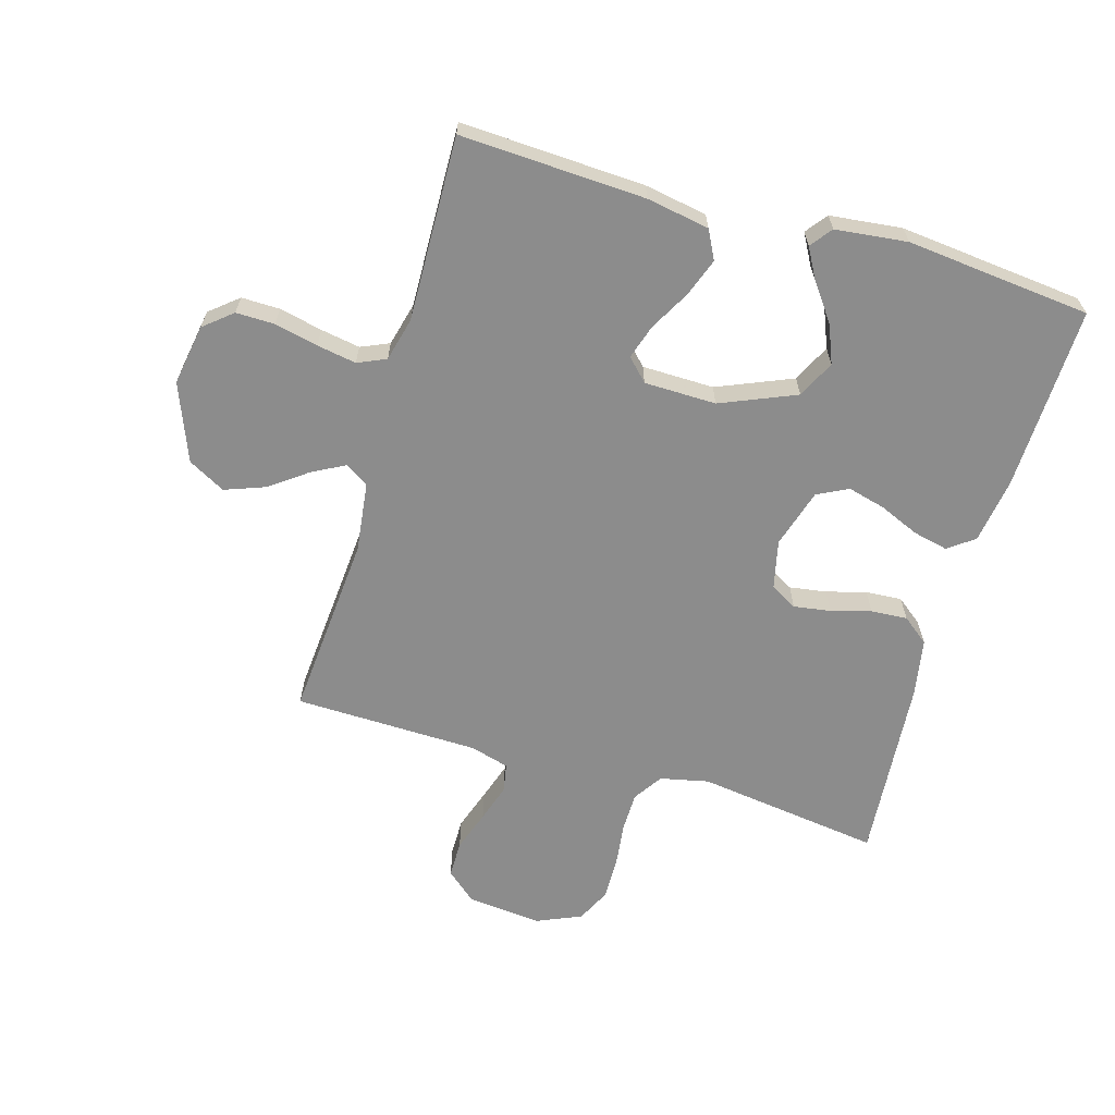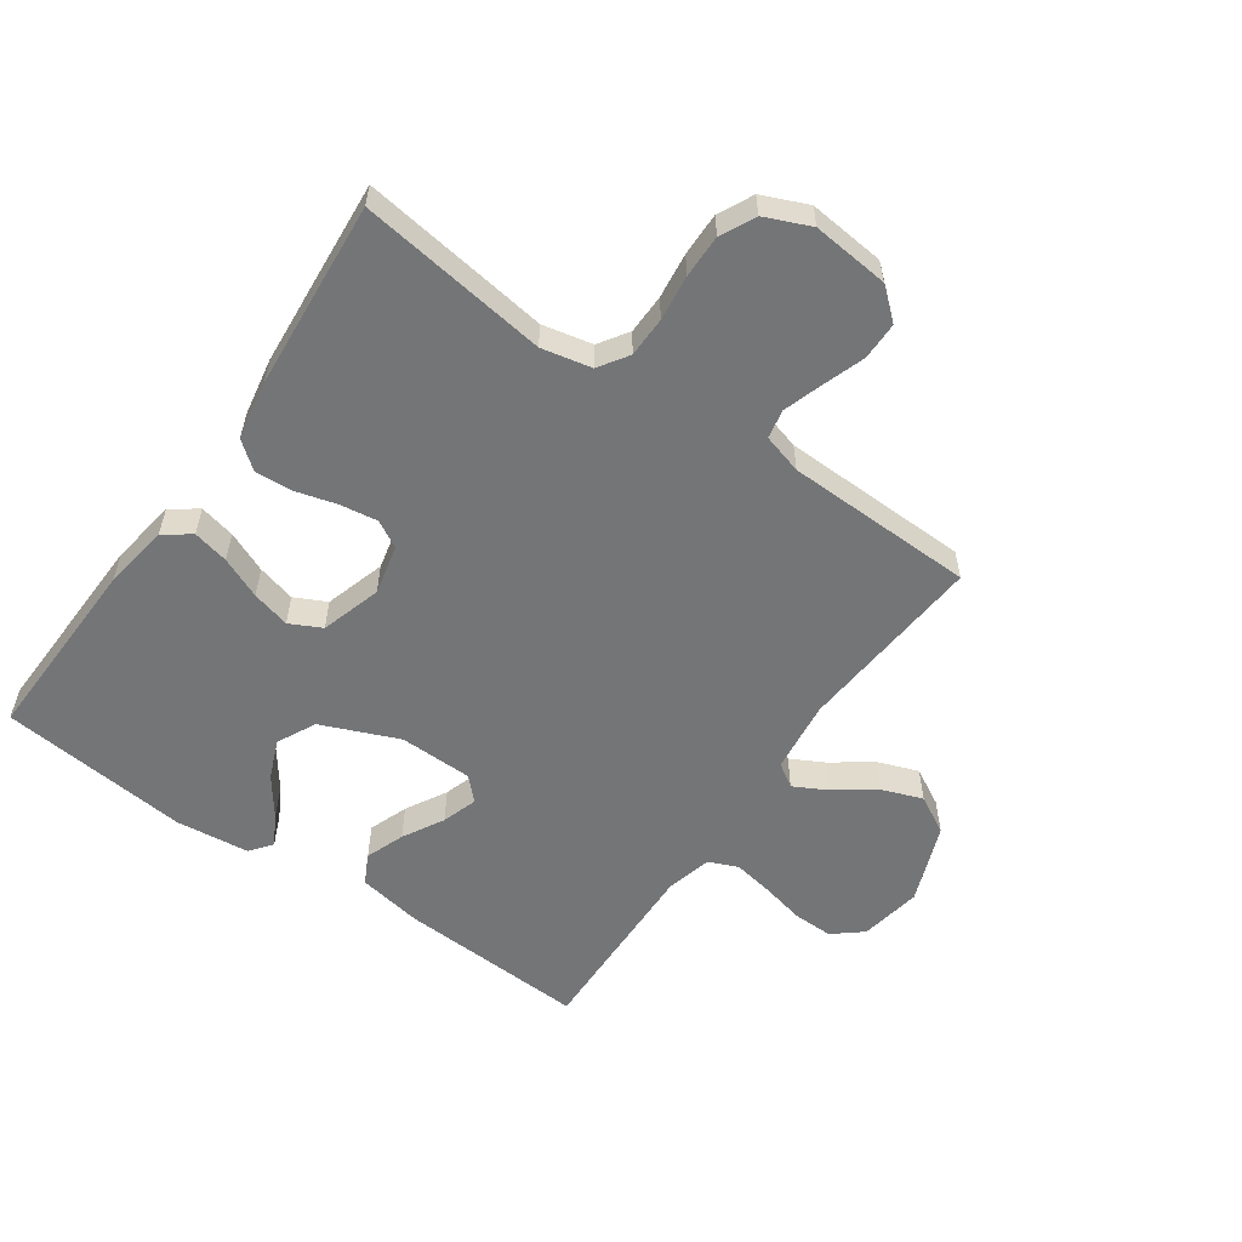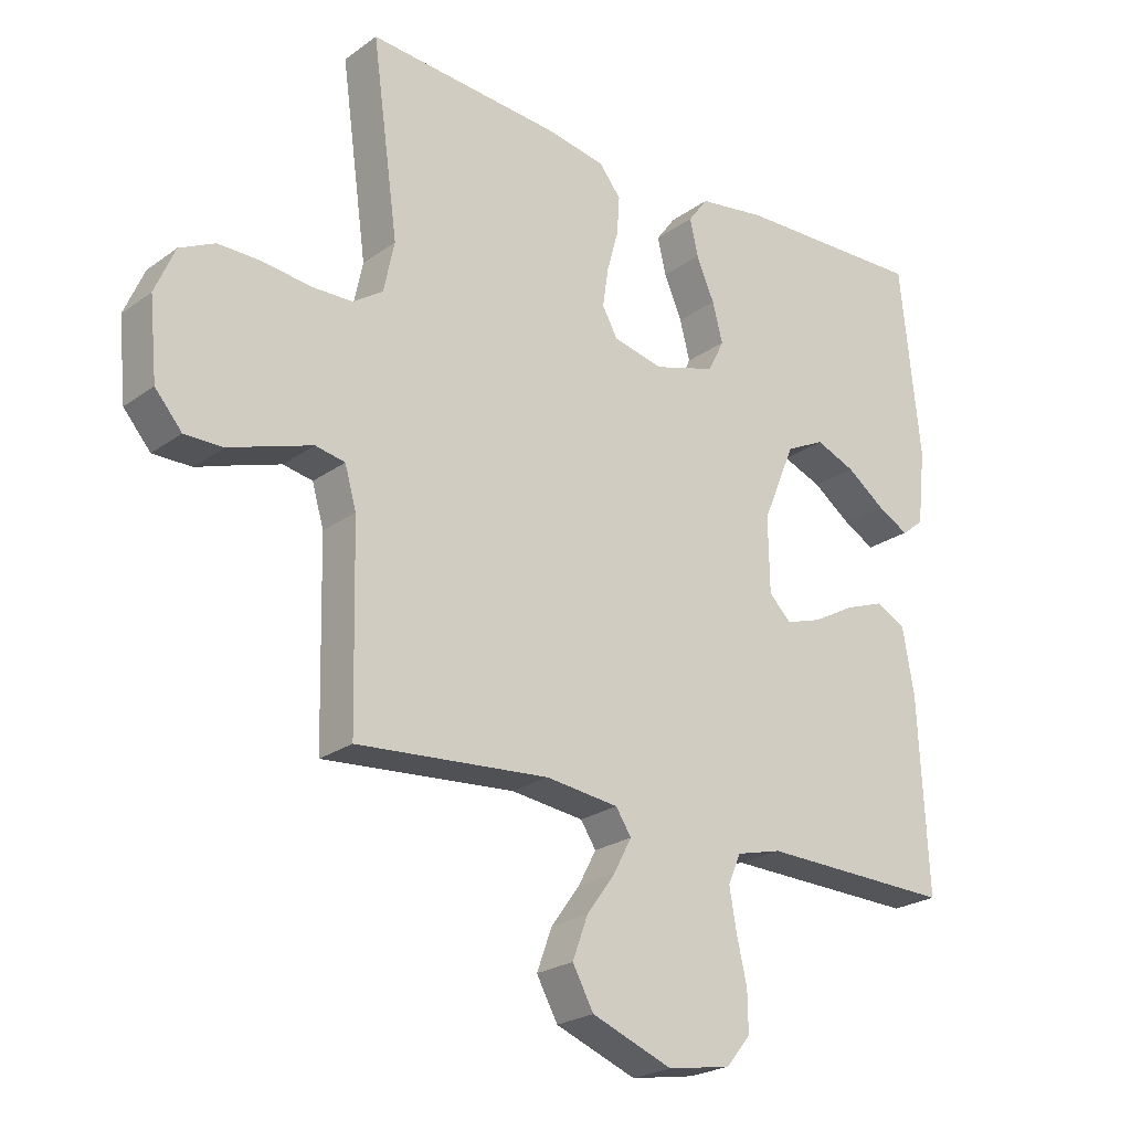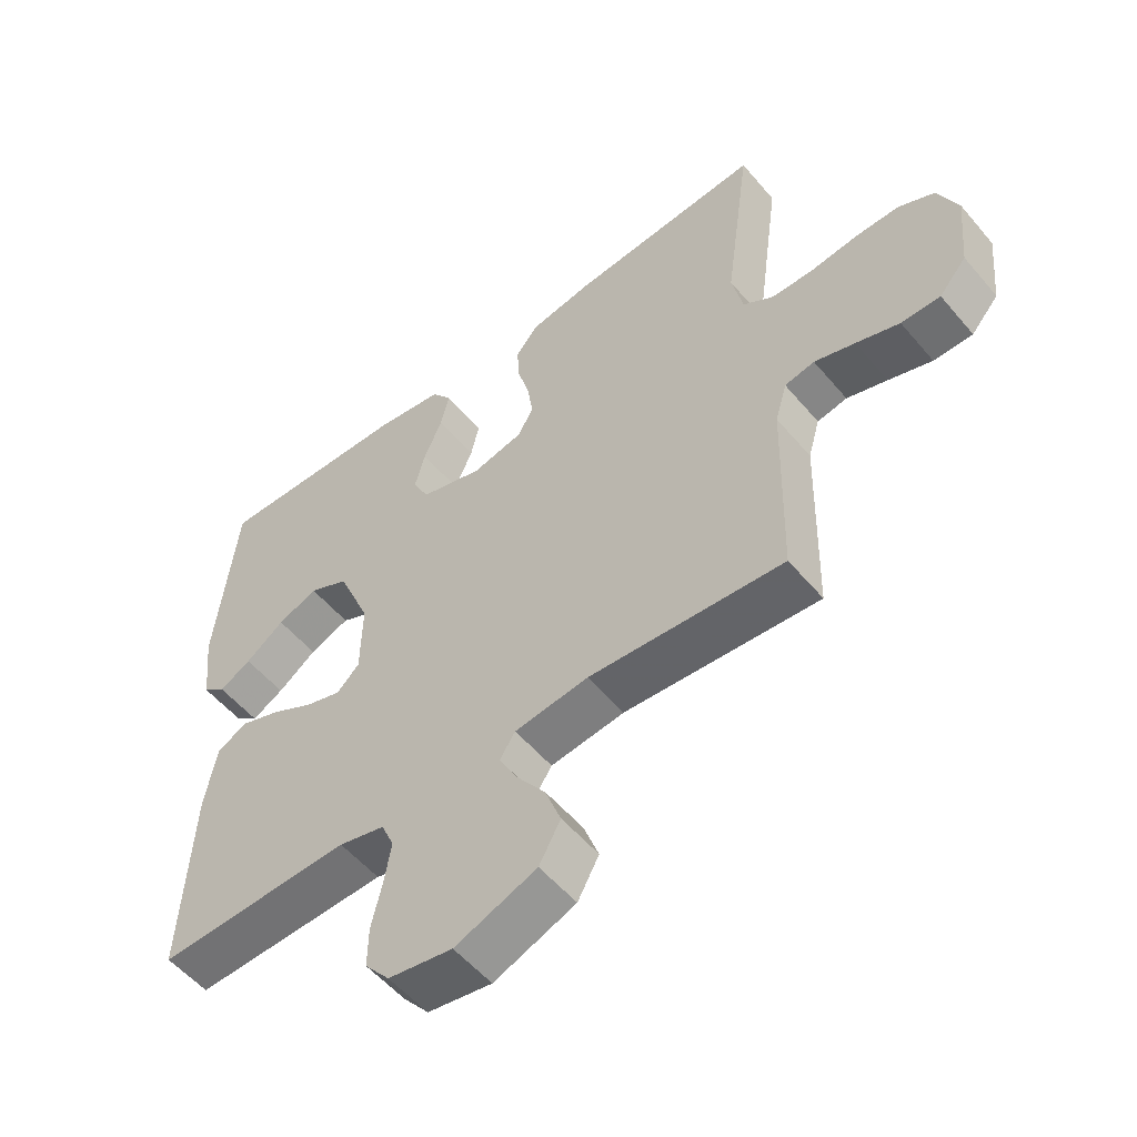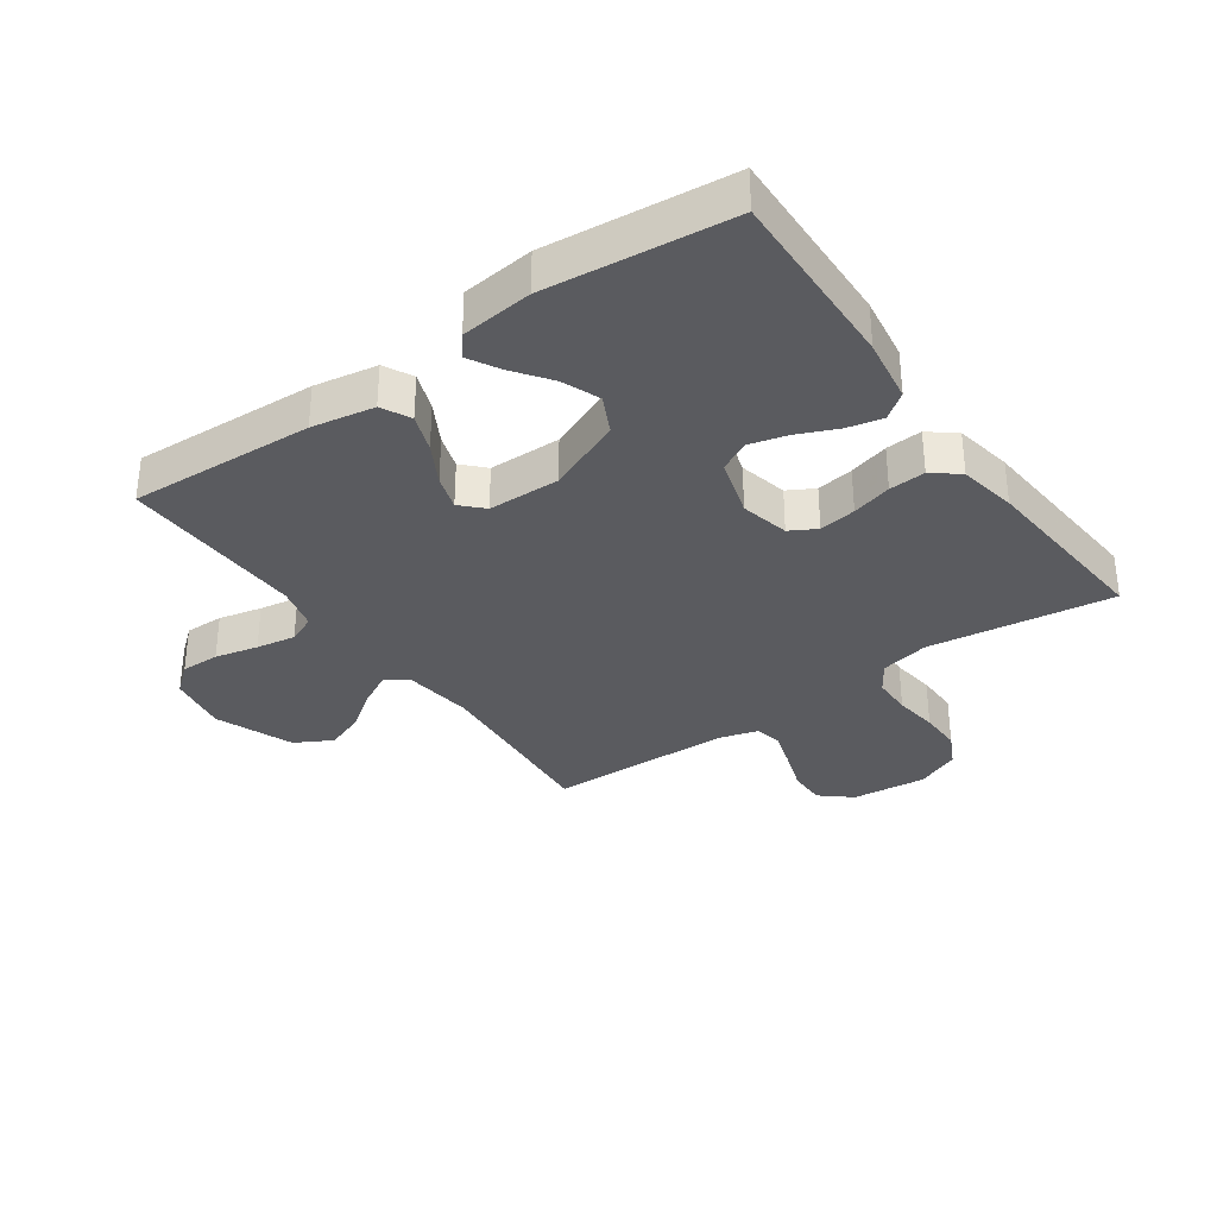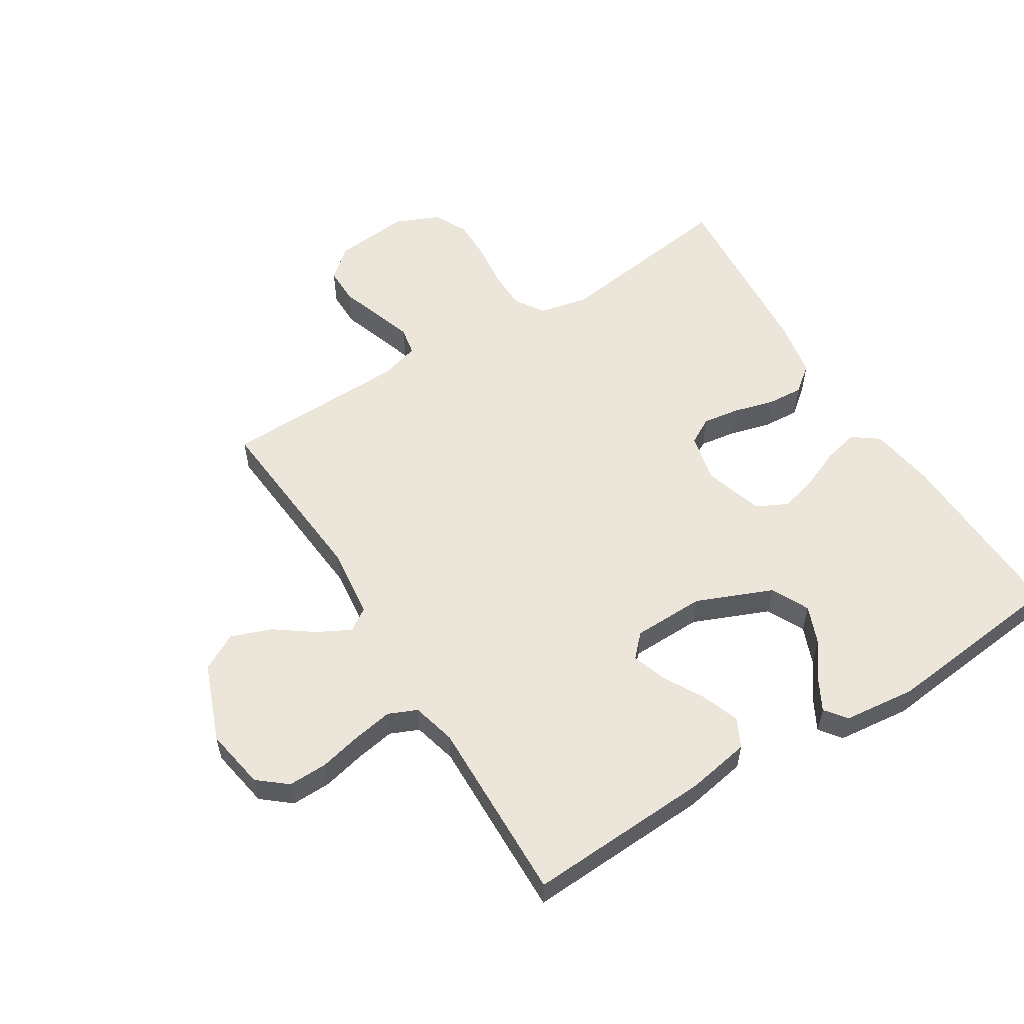
<metadata>
{"format":"obj","ext":"obj","renderer":"f3d","projection":"perspective","resolution":1024,"background":"white","views":[{"elev":-64.2,"azim":-106.2,"up":"+Y"},{"elev":-56.5,"azim":55.0,"up":"+Y"},{"elev":-23.4,"azim":140.2,"up":"+Z"},{"elev":-54.6,"azim":39.3,"up":"+Z"},{"elev":-33.3,"azim":-54.8,"up":"+Y"},{"elev":56.2,"azim":-122.0,"up":"+Y"}]}
</metadata>
<code>
v 0.5 0.07 0.5
v 0.459 0.07 0.2
v 0.476 0.07 0.121
v 0.523 0.07 0.09
v 0.587 0.07 0.089
v 0.659 0.07 0.098
v 0.728 0.07 0.099
v 0.783 0.07 0.072
v 0.814 0.07 0
v 0.802 0.07 -0.122
v 0.76 0.07 -0.171
v 0.7 0.07 -0.171
v 0.633 0.07 -0.148
v 0.571 0.07 -0.128
v 0.525 0.07 -0.137
v 0.507 0.07 -0.2
v 0.5 0.07 -0.5
v 0.2 0.07 -0.476
v 0.086 0.07 -0.49
v 0.062 0.07 -0.527
v 0.09 0.07 -0.58
v 0.135 0.07 -0.642
v 0.159 0.07 -0.707
v 0.126 0.07 -0.767
v 0 0.07 -0.816
v -0.099 0.07 -0.799
v -0.137 0.07 -0.753
v -0.136 0.07 -0.69
v -0.12 0.07 -0.62
v -0.109 0.07 -0.556
v -0.129 0.07 -0.51
v -0.2 0.07 -0.492
v -0.5 0.07 -0.5
v -0.485 0.07 -0.2
v -0.467 0.07 -0.098
v -0.42 0.07 -0.074
v -0.358 0.07 -0.097
v -0.293 0.07 -0.133
v -0.237 0.07 -0.151
v -0.202 0.07 -0.117
v -0.2 0.07 0
v -0.251 0.07 0.122
v -0.312 0.07 0.152
v -0.374 0.07 0.127
v -0.434 0.07 0.083
v -0.483 0.07 0.056
v -0.518 0.07 0.083
v -0.531 0.07 0.2
v -0.5 0.07 0.5
v -0.2 0.07 0.491
v -0.095 0.07 0.475
v -0.064 0.07 0.433
v -0.077 0.07 0.376
v -0.105 0.07 0.311
v -0.121 0.07 0.25
v -0.096 0.07 0.2
v 0 0.07 0.171
v 0.079 0.07 0.189
v 0.103 0.07 0.232
v 0.094 0.07 0.292
v 0.076 0.07 0.357
v 0.072 0.07 0.416
v 0.106 0.07 0.459
v 0.2 0.07 0.476
v 0.5 0 0.5
v 0.459 0 0.2
v 0.476 0 0.121
v 0.523 0 0.09
v 0.587 0 0.089
v 0.659 0 0.098
v 0.728 0 0.099
v 0.783 0 0.072
v 0.814 0 0
v 0.802 0 -0.122
v 0.76 0 -0.171
v 0.7 0 -0.171
v 0.633 0 -0.148
v 0.571 0 -0.128
v 0.525 0 -0.137
v 0.507 0 -0.2
v 0.5 0 -0.5
v 0.2 0 -0.476
v 0.086 0 -0.49
v 0.062 0 -0.527
v 0.09 0 -0.58
v 0.135 0 -0.642
v 0.159 0 -0.707
v 0.126 0 -0.767
v 0 0 -0.816
v -0.099 0 -0.799
v -0.137 0 -0.753
v -0.136 0 -0.69
v -0.12 0 -0.62
v -0.109 0 -0.556
v -0.129 0 -0.51
v -0.2 0 -0.492
v -0.5 0 -0.5
v -0.485 0 -0.2
v -0.467 0 -0.098
v -0.42 0 -0.074
v -0.358 0 -0.097
v -0.293 0 -0.133
v -0.237 0 -0.151
v -0.202 0 -0.117
v -0.2 0 0
v -0.251 0 0.122
v -0.312 0 0.152
v -0.374 0 0.127
v -0.434 0 0.083
v -0.483 0 0.056
v -0.518 0 0.083
v -0.531 0 0.2
v -0.5 0 0.5
v -0.2 0 0.491
v -0.095 0 0.475
v -0.064 0 0.433
v -0.077 0 0.376
v -0.105 0 0.311
v -0.121 0 0.25
v -0.096 0 0.2
v 0 0 0.171
v 0.079 0 0.189
v 0.103 0 0.232
v 0.094 0 0.292
v 0.076 0 0.357
v 0.072 0 0.416
v 0.106 0 0.459
v 0.2 0 0.476
f 63 64 1 2
f 60 61 62 63
f 59 60 63 2
f 58 59 2 3
f 57 58 3 4
f 51 52 53 54
f 51 54 55
f 50 51 55
f 49 50 55
f 48 49 55 56
f 44 45 46 47
f 43 44 47 48
f 35 36 37 38
f 35 38 39
f 32 33 34 35
f 31 32 35 39
f 30 31 39 40
f 26 27 28 29
f 26 29 30
f 25 26 30
f 21 22 23 24
f 20 21 24 25
f 16 17 18
f 15 16 18 19
f 10 11 12 13
f 10 13 14
f 9 10 14
f 8 9 14 15
f 5 6 7 8
f 4 5 8 15
f 43 48 56 57
f 42 43 57 4
f 41 42 4 15
f 40 41 15 19
f 20 25 30 40
f 19 20 40
f 66 65 128 127
f 127 126 125 124
f 66 127 124 123
f 67 66 123 122
f 68 67 122 121
f 118 117 116 115
f 119 118 115
f 119 115 114
f 119 114 113
f 120 119 113 112
f 111 110 109 108
f 112 111 108 107
f 102 101 100 99
f 103 102 99
f 99 98 97 96
f 103 99 96 95
f 104 103 95 94
f 93 92 91 90
f 94 93 90
f 94 90 89
f 88 87 86 85
f 89 88 85 84
f 82 81 80
f 83 82 80 79
f 77 76 75 74
f 78 77 74
f 78 74 73
f 79 78 73 72
f 72 71 70 69
f 79 72 69 68
f 121 120 112 107
f 68 121 107 106
f 79 68 106 105
f 83 79 105 104
f 104 94 89 84
f 104 84 83
f 1 65 66 2
f 2 66 67 3
f 3 67 68 4
f 4 68 69 5
f 5 69 70 6
f 6 70 71 7
f 7 71 72 8
f 8 72 73 9
f 9 73 74 10
f 10 74 75 11
f 11 75 76 12
f 12 76 77 13
f 13 77 78 14
f 14 78 79 15
f 15 79 80 16
f 16 80 81 17
f 17 81 82 18
f 18 82 83 19
f 19 83 84 20
f 20 84 85 21
f 21 85 86 22
f 22 86 87 23
f 23 87 88 24
f 24 88 89 25
f 25 89 90 26
f 26 90 91 27
f 27 91 92 28
f 28 92 93 29
f 29 93 94 30
f 30 94 95 31
f 31 95 96 32
f 32 96 97 33
f 33 97 98 34
f 34 98 99 35
f 35 99 100 36
f 36 100 101 37
f 37 101 102 38
f 38 102 103 39
f 39 103 104 40
f 40 104 105 41
f 41 105 106 42
f 42 106 107 43
f 43 107 108 44
f 44 108 109 45
f 45 109 110 46
f 46 110 111 47
f 47 111 112 48
f 48 112 113 49
f 49 113 114 50
f 50 114 115 51
f 51 115 116 52
f 52 116 117 53
f 53 117 118 54
f 54 118 119 55
f 55 119 120 56
f 56 120 121 57
f 57 121 122 58
f 58 122 123 59
f 59 123 124 60
f 60 124 125 61
f 61 125 126 62
f 62 126 127 63
f 63 127 128 64
f 64 128 65 1

</code>
